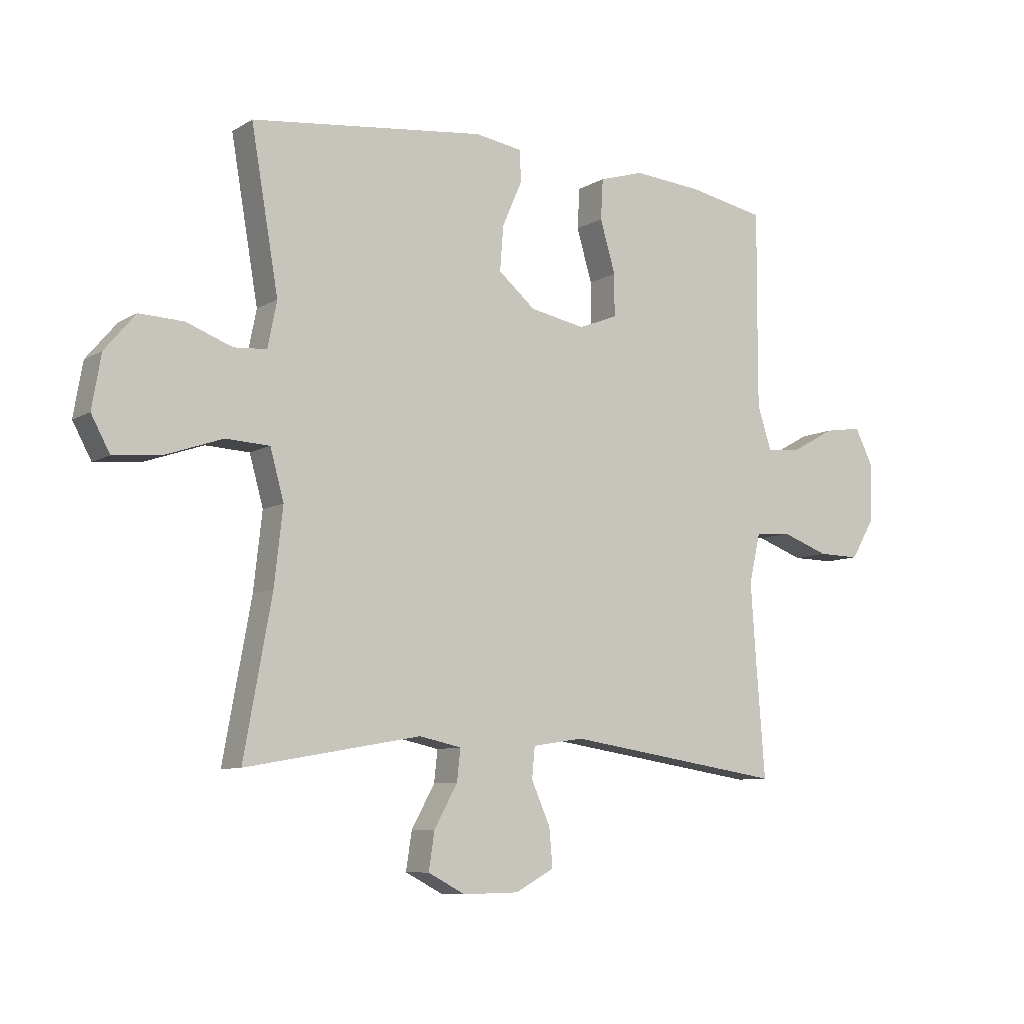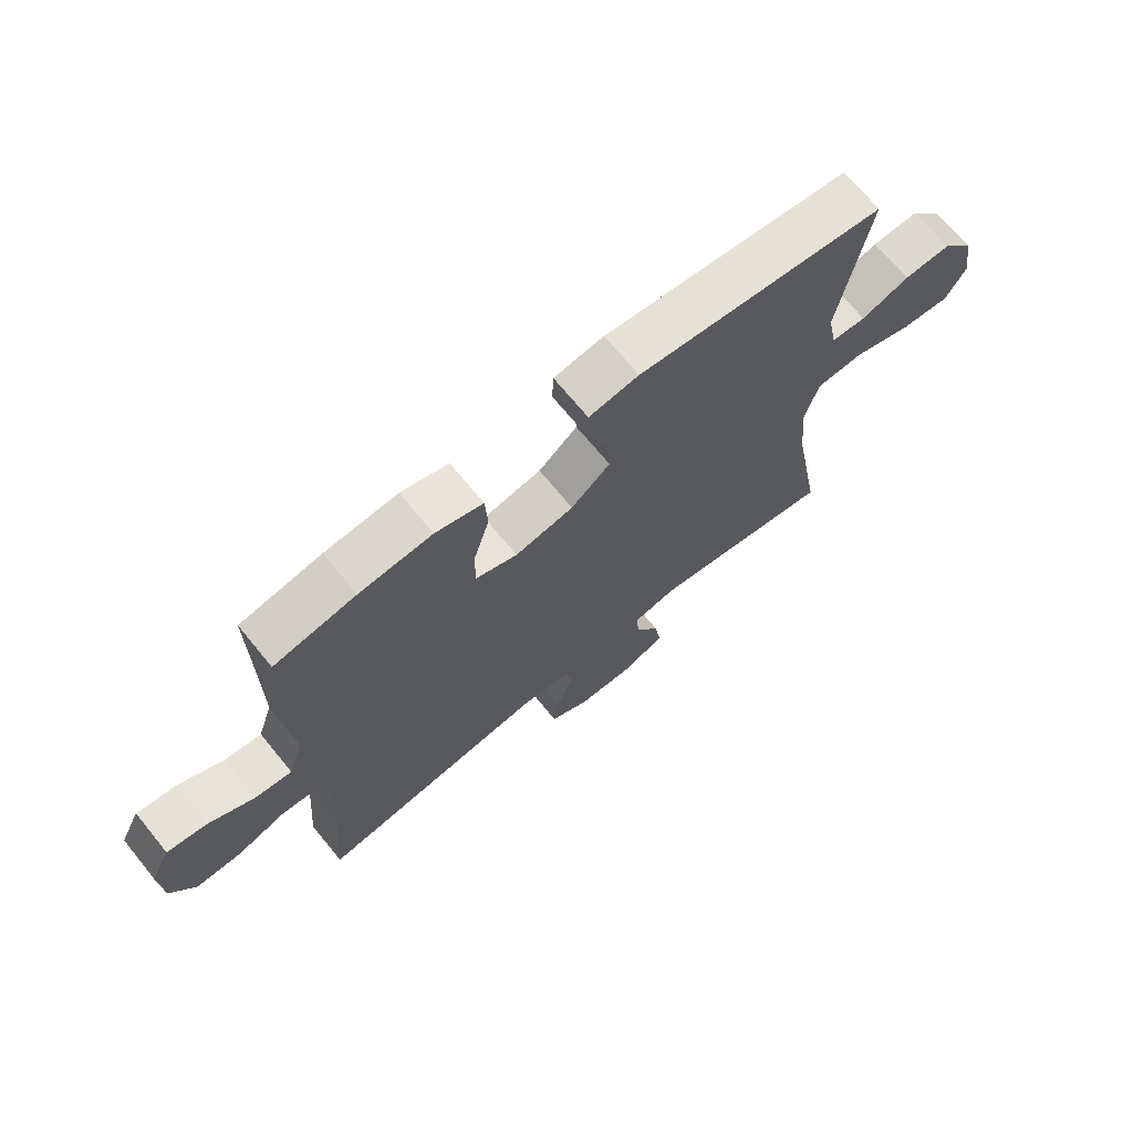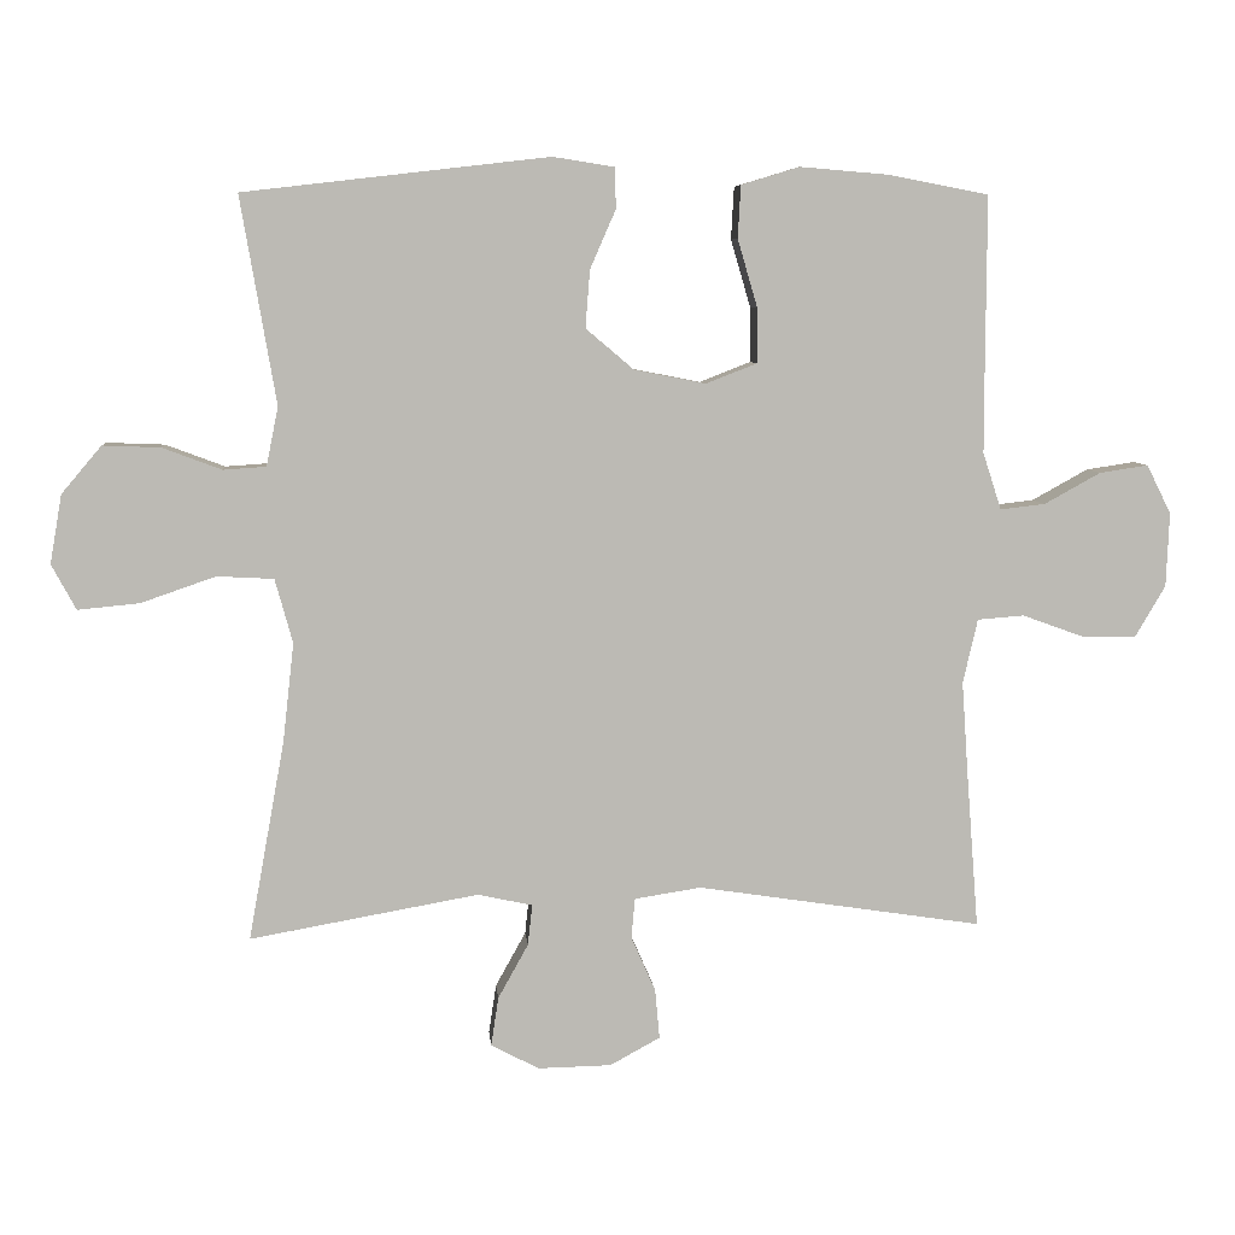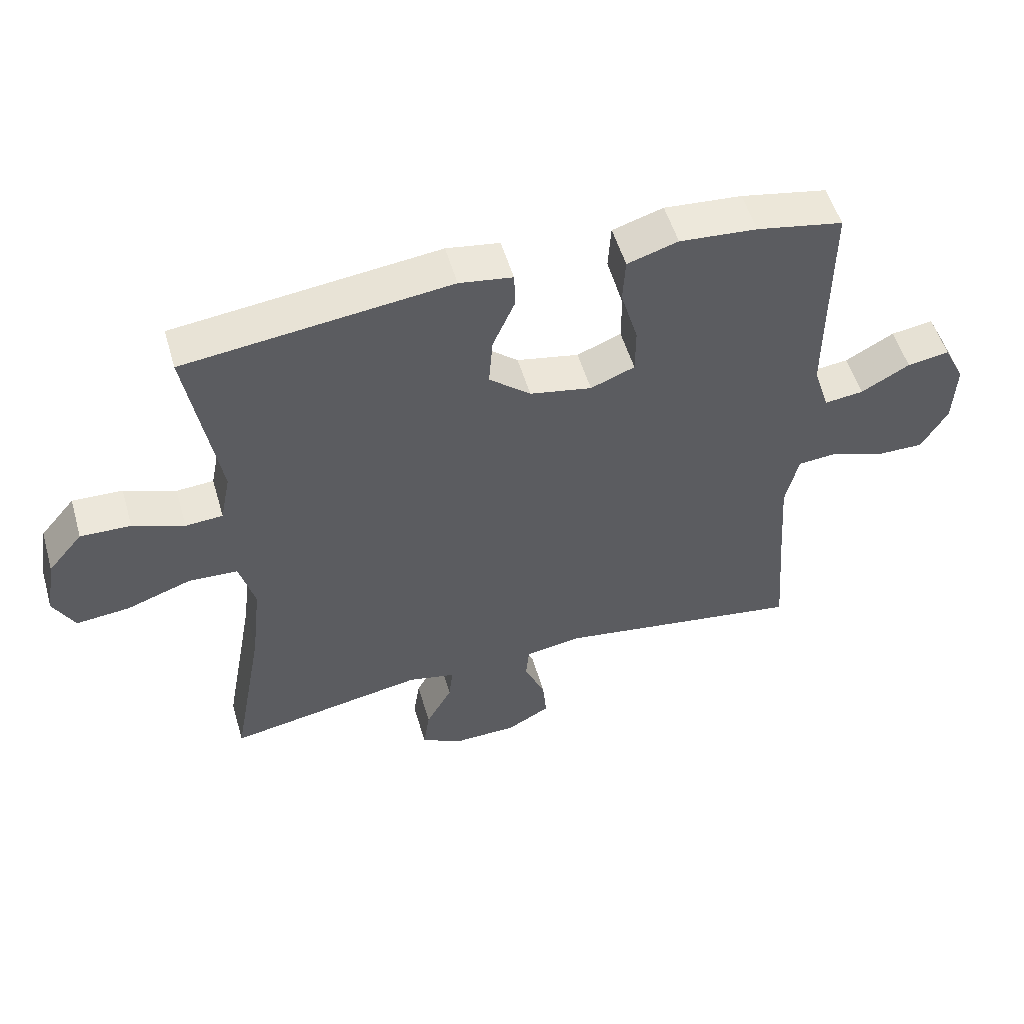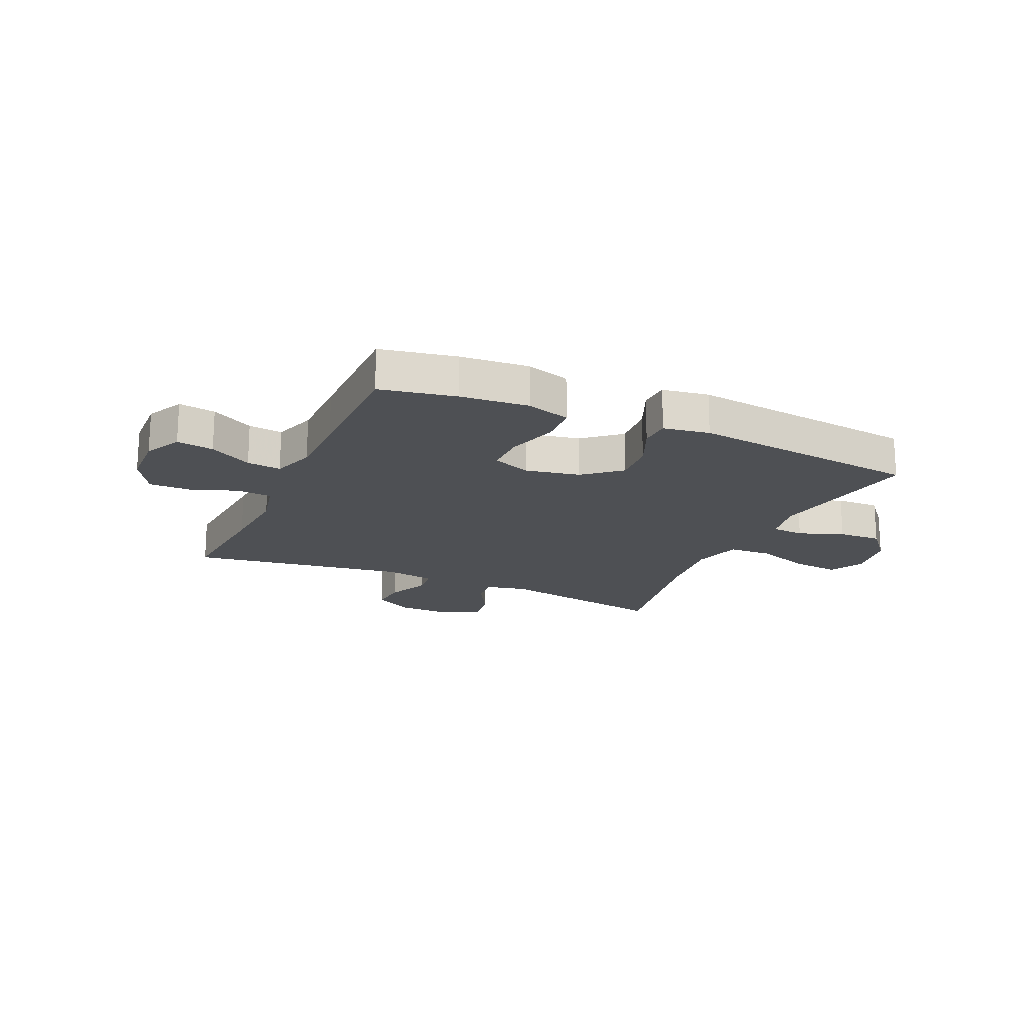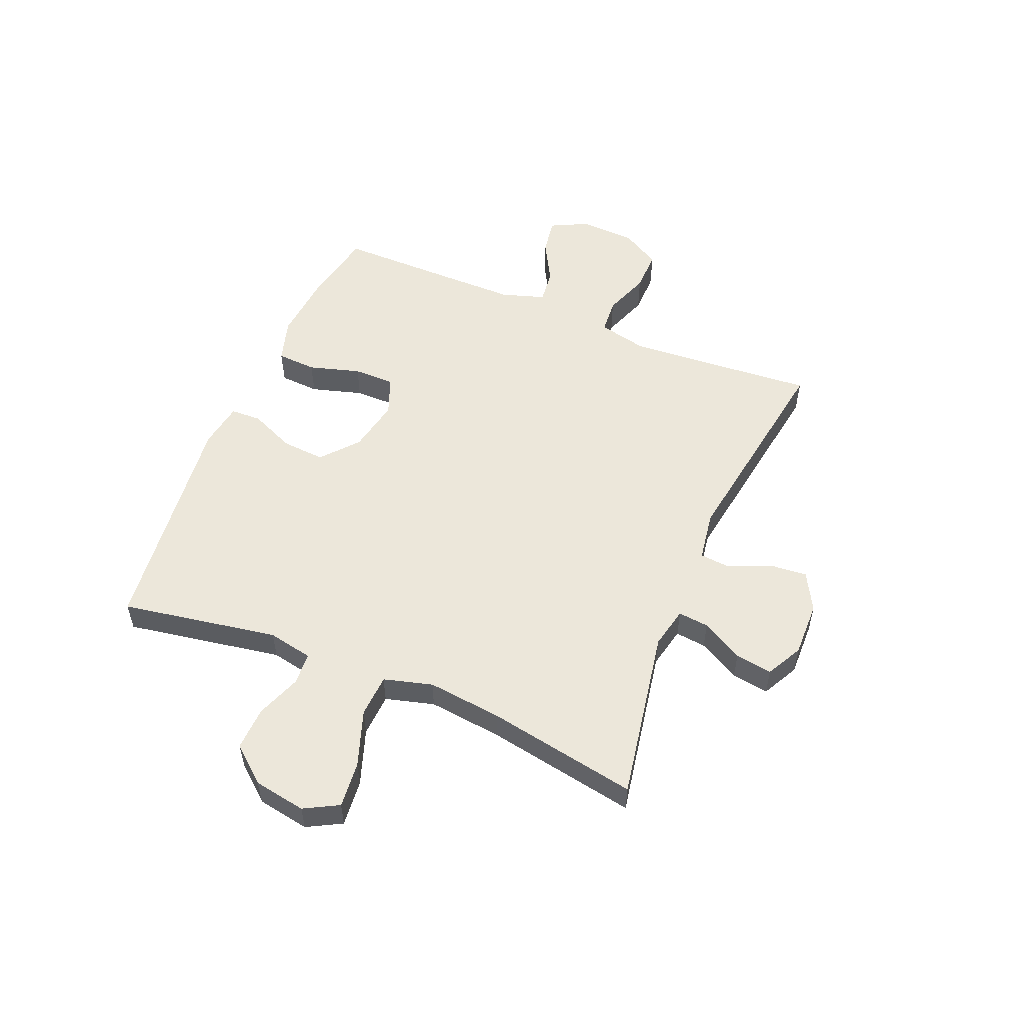
<metadata>
{"format":"obj","ext":"obj","renderer":"f3d","projection":"perspective","resolution":1024,"background":"white","views":[{"elev":-8.3,"azim":147.0,"up":"+Z"},{"elev":69.8,"azim":-39.3,"up":"+Z"},{"elev":6.8,"azim":174.9,"up":"+Z"},{"elev":53.2,"azim":163.8,"up":"+Z"},{"elev":-18.5,"azim":-24.2,"up":"+Y"},{"elev":53.8,"azim":112.6,"up":"+Y"}]}
</metadata>
<code>
v 0.5 0.07 -0.5
v 0.191 0.07 -0.445
v 0.117 0.07 -0.461
v 0.123 0.07 -0.516
v 0.164 0.07 -0.59
v 0.174 0.07 -0.656
v 0.109 0.07 -0.69
v 0.01 0.07 -0.688
v -0.058 0.07 -0.651
v -0.052 0.07 -0.584
v -0.019 0.07 -0.509
v -0.024 0.07 -0.455
v -0.114 0.07 -0.441
v -0.5 0.07 -0.5
v -0.484 0.07 -0.293
v -0.475 0.07 -0.162
v -0.495 0.07 -0.075
v -0.558 0.07 -0.07
v -0.641 0.07 -0.1
v -0.715 0.07 -0.101
v -0.756 0.07 -0.031
v -0.76 0.07 0.069
v -0.727 0.07 0.135
v -0.661 0.07 0.125
v -0.585 0.07 0.083
v -0.524 0.07 0.076
v -0.499 0.07 0.153
v -0.499 0.07 0.276
v -0.5 0.07 0.5
v -0.365 0.07 0.526
v -0.244 0.07 0.536
v -0.165 0.07 0.512
v -0.161 0.07 0.441
v -0.188 0.07 0.349
v -0.188 0.07 0.275
v -0.119 0.07 0.248
v -0.022 0.07 0.267
v 0.043 0.07 0.322
v 0.037 0.07 0.4
v 0.002 0.07 0.48
v 0.004 0.07 0.535
v 0.087 0.07 0.548
v 0.5 0.07 0.5
v 0.452 0.07 0.22
v 0.468 0.07 0.14
v 0.526 0.07 0.136
v 0.606 0.07 0.166
v 0.684 0.07 0.169
v 0.738 0.07 0.105
v 0.754 0.07 0.012
v 0.721 0.07 -0.049
v 0.638 0.07 -0.041
v 0.537 0.07 -0.006
v 0.46 0.07 -0.01
v 0.436 0.07 -0.097
v 0.451 0.07 -0.23
v 0.5 0 -0.5
v 0.191 0 -0.445
v 0.117 0 -0.461
v 0.123 0 -0.516
v 0.164 0 -0.59
v 0.174 0 -0.656
v 0.109 0 -0.69
v 0.01 0 -0.688
v -0.058 0 -0.651
v -0.052 0 -0.584
v -0.019 0 -0.509
v -0.024 0 -0.455
v -0.114 0 -0.441
v -0.5 0 -0.5
v -0.484 0 -0.293
v -0.475 0 -0.162
v -0.495 0 -0.075
v -0.558 0 -0.07
v -0.641 0 -0.1
v -0.715 0 -0.101
v -0.756 0 -0.031
v -0.76 0 0.069
v -0.727 0 0.135
v -0.661 0 0.125
v -0.585 0 0.083
v -0.524 0 0.076
v -0.499 0 0.153
v -0.499 0 0.276
v -0.5 0 0.5
v -0.365 0 0.526
v -0.244 0 0.536
v -0.165 0 0.512
v -0.161 0 0.441
v -0.188 0 0.349
v -0.188 0 0.275
v -0.119 0 0.248
v -0.022 0 0.267
v 0.043 0 0.322
v 0.037 0 0.4
v 0.002 0 0.48
v 0.004 0 0.535
v 0.087 0 0.548
v 0.5 0 0.5
v 0.452 0 0.22
v 0.468 0 0.14
v 0.526 0 0.136
v 0.606 0 0.166
v 0.684 0 0.169
v 0.738 0 0.105
v 0.754 0 0.012
v 0.721 0 -0.049
v 0.638 0 -0.041
v 0.537 0 -0.006
v 0.46 0 -0.01
v 0.436 0 -0.097
v 0.451 0 -0.23
f 50 51 52 53
f 50 53 54
f 49 50 54
f 46 47 48 49
f 45 46 49 54
f 44 45 54 55
f 42 43 44
f 39 40 41 42
f 38 39 42 44
f 37 38 44 55
f 31 32 33 34
f 31 34 35
f 28 29 30 31
f 27 28 31 35
f 26 27 35 36
f 22 23 24 25
f 22 25 26
f 21 22 26
f 18 19 20 21
f 17 18 21 26
f 16 17 26 36
f 13 14 15
f 12 13 15 16
f 8 9 10 11
f 8 11 12
f 7 8 12
f 4 5 6 7
f 3 4 7 12
f 2 3 12 16
f 56 1 2 16
f 37 55 56
f 16 36 37 56
f 109 108 107 106
f 110 109 106
f 110 106 105
f 105 104 103 102
f 110 105 102 101
f 111 110 101 100
f 100 99 98
f 98 97 96 95
f 100 98 95 94
f 111 100 94 93
f 90 89 88 87
f 91 90 87
f 87 86 85 84
f 91 87 84 83
f 92 91 83 82
f 81 80 79 78
f 82 81 78
f 82 78 77
f 77 76 75 74
f 82 77 74 73
f 92 82 73 72
f 71 70 69
f 72 71 69 68
f 67 66 65 64
f 68 67 64
f 68 64 63
f 63 62 61 60
f 68 63 60 59
f 72 68 59 58
f 72 58 57 112
f 112 111 93
f 112 93 92 72
f 1 57 58 2
f 2 58 59 3
f 3 59 60 4
f 4 60 61 5
f 5 61 62 6
f 6 62 63 7
f 7 63 64 8
f 8 64 65 9
f 9 65 66 10
f 10 66 67 11
f 11 67 68 12
f 12 68 69 13
f 13 69 70 14
f 14 70 71 15
f 15 71 72 16
f 16 72 73 17
f 17 73 74 18
f 18 74 75 19
f 19 75 76 20
f 20 76 77 21
f 21 77 78 22
f 22 78 79 23
f 23 79 80 24
f 24 80 81 25
f 25 81 82 26
f 26 82 83 27
f 27 83 84 28
f 28 84 85 29
f 29 85 86 30
f 30 86 87 31
f 31 87 88 32
f 32 88 89 33
f 33 89 90 34
f 34 90 91 35
f 35 91 92 36
f 36 92 93 37
f 37 93 94 38
f 38 94 95 39
f 39 95 96 40
f 40 96 97 41
f 41 97 98 42
f 42 98 99 43
f 43 99 100 44
f 44 100 101 45
f 45 101 102 46
f 46 102 103 47
f 47 103 104 48
f 48 104 105 49
f 49 105 106 50
f 50 106 107 51
f 51 107 108 52
f 52 108 109 53
f 53 109 110 54
f 54 110 111 55
f 55 111 112 56
f 56 112 57 1

</code>
